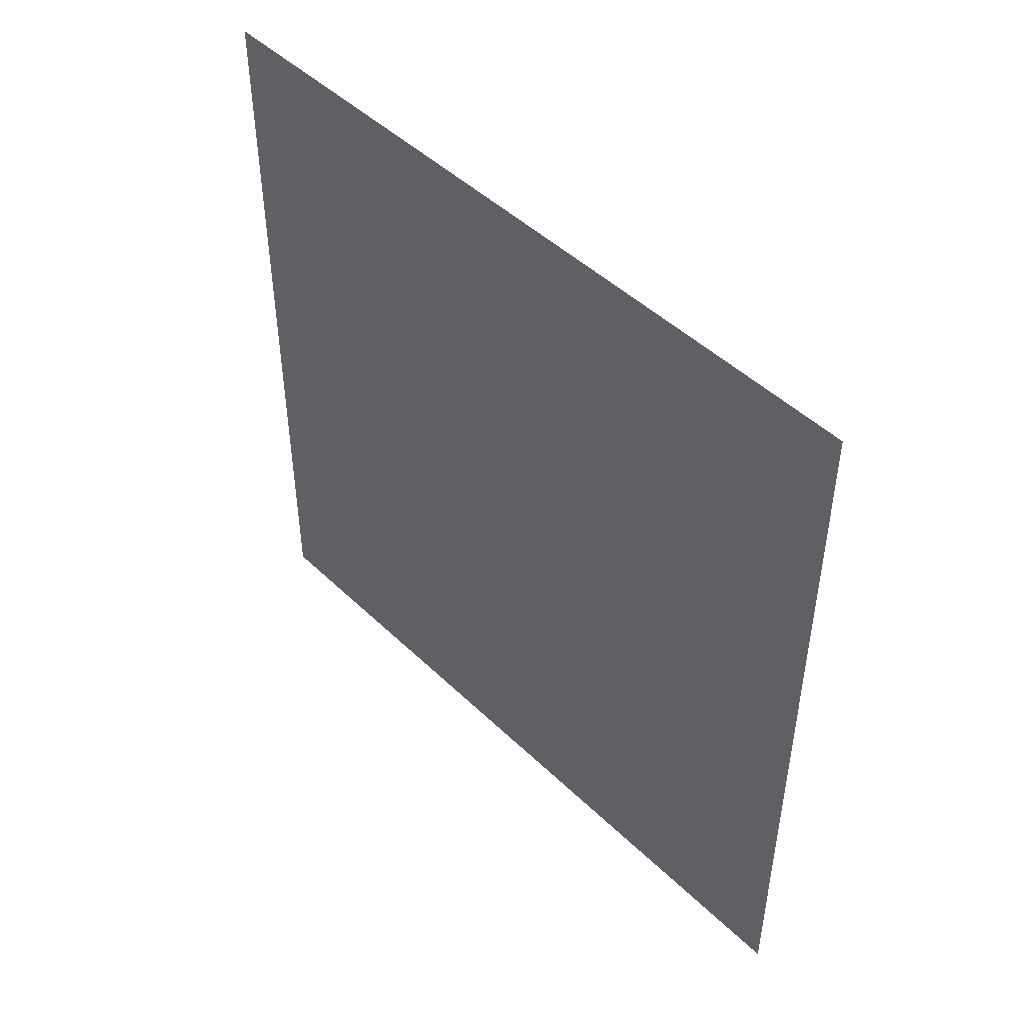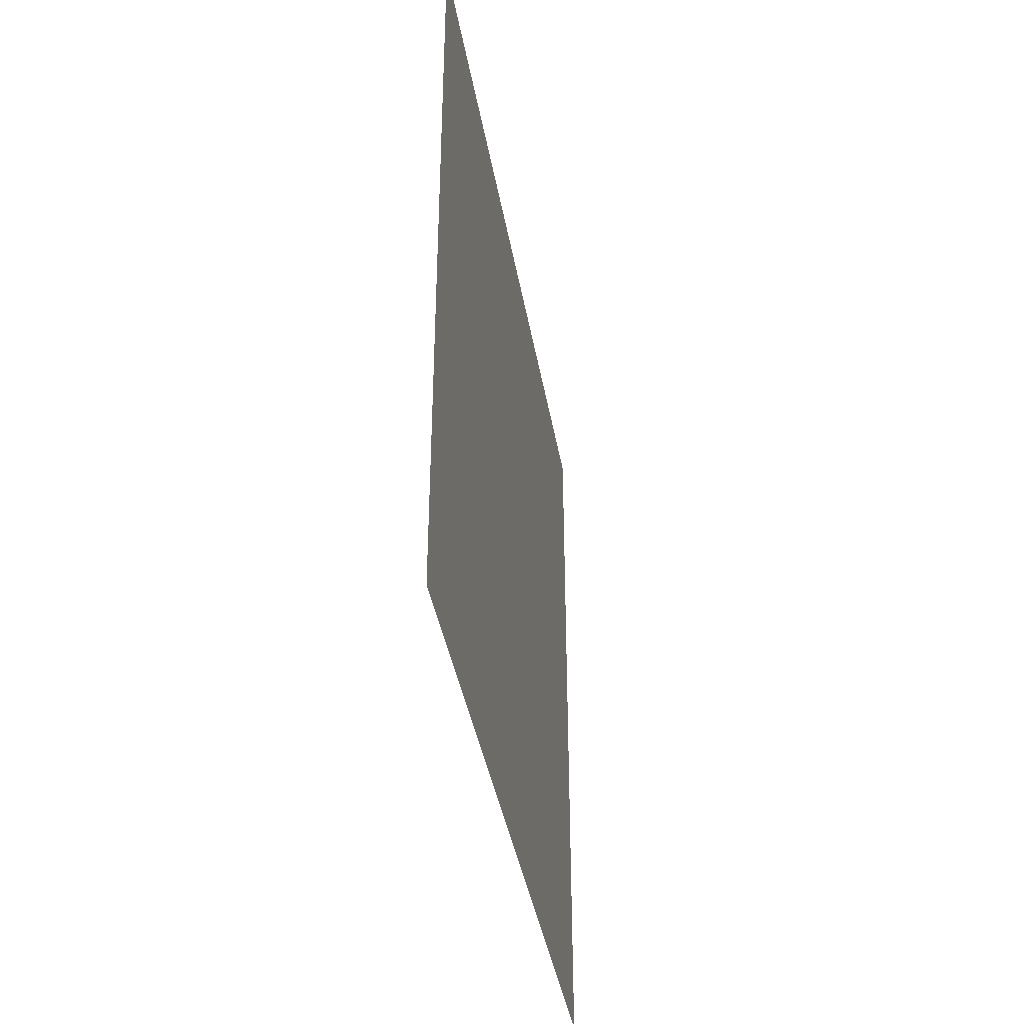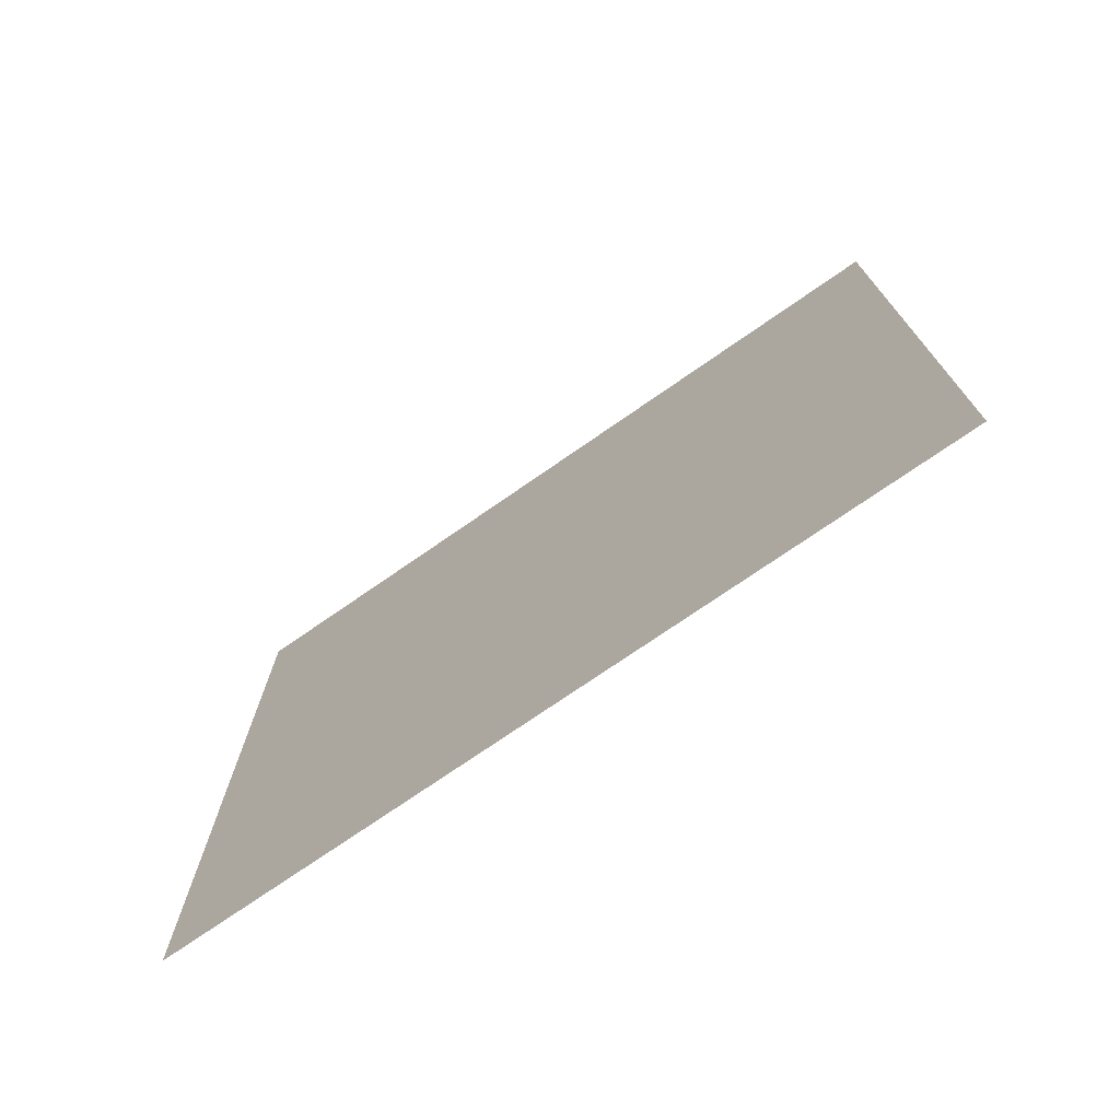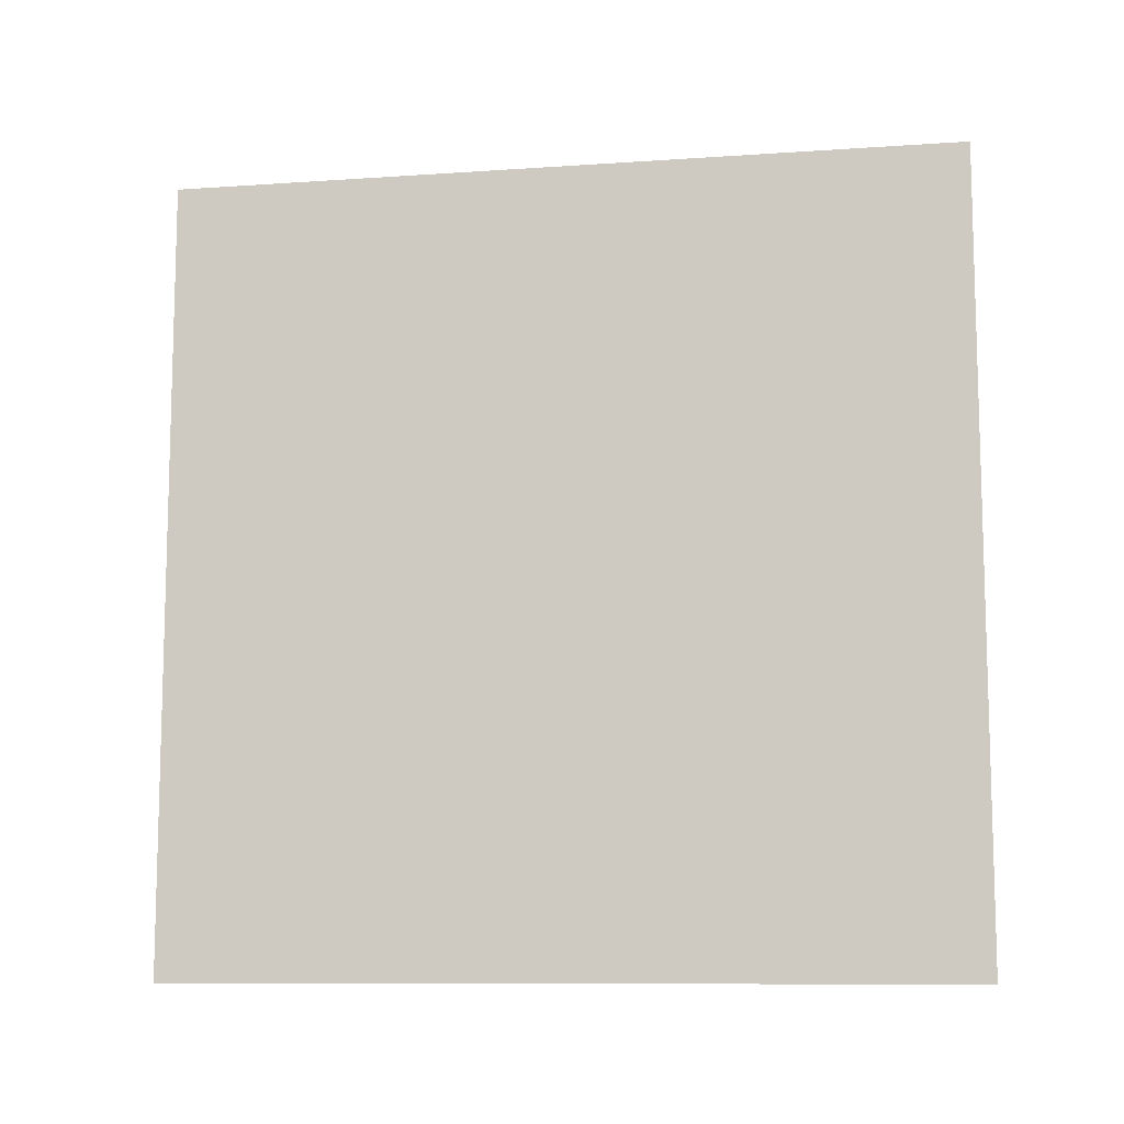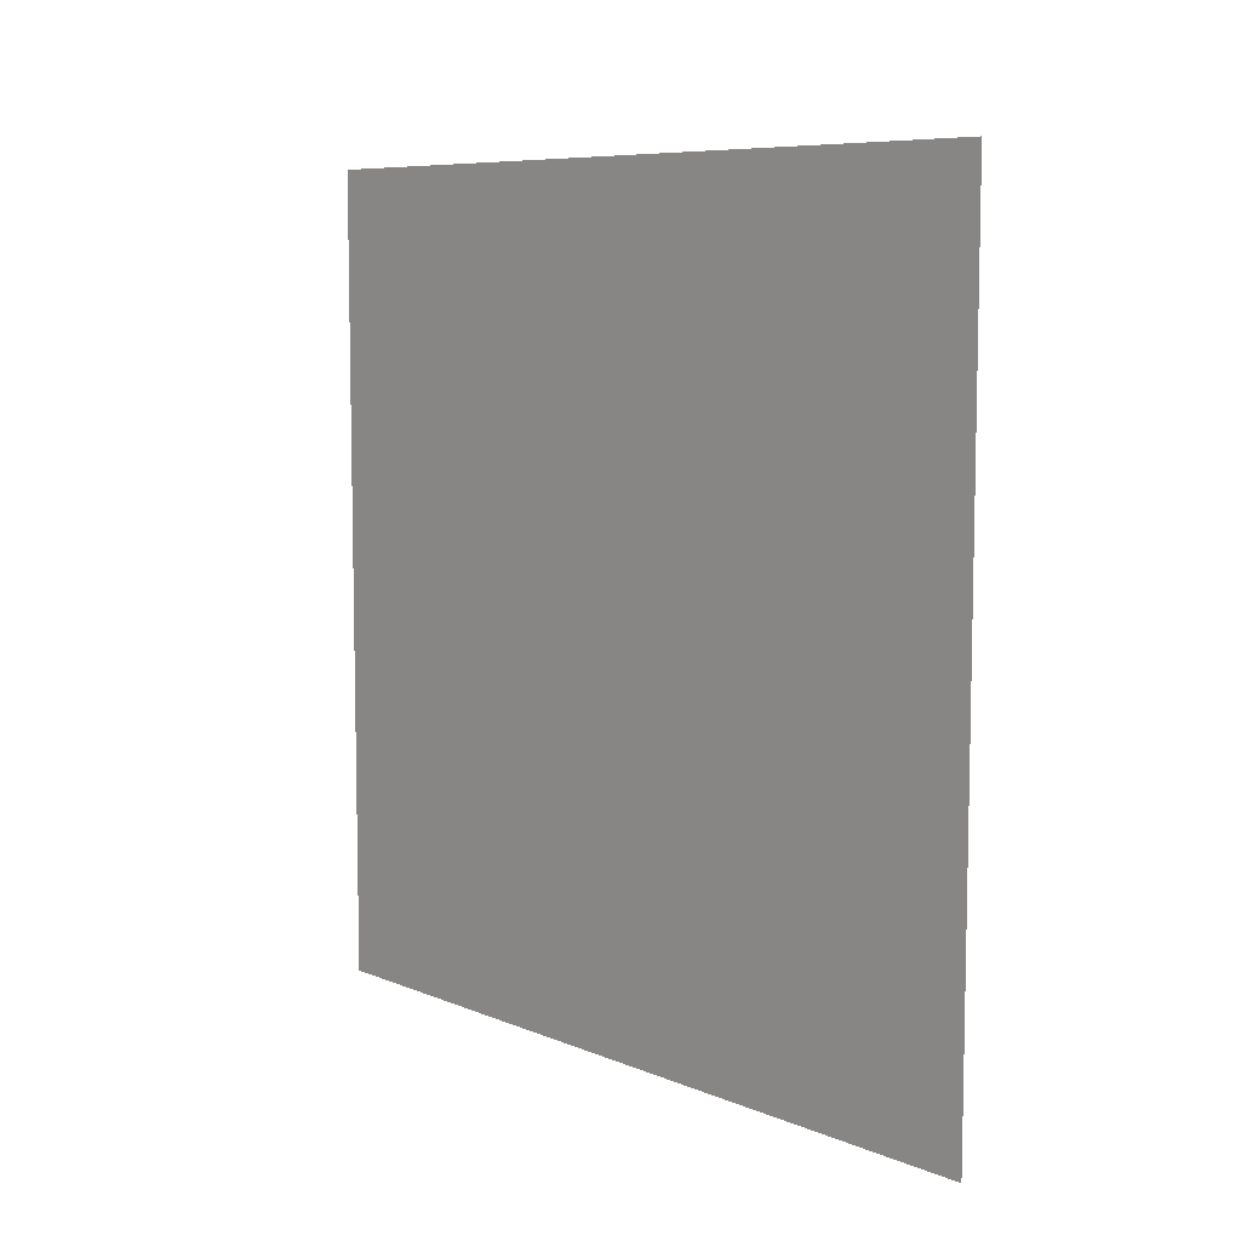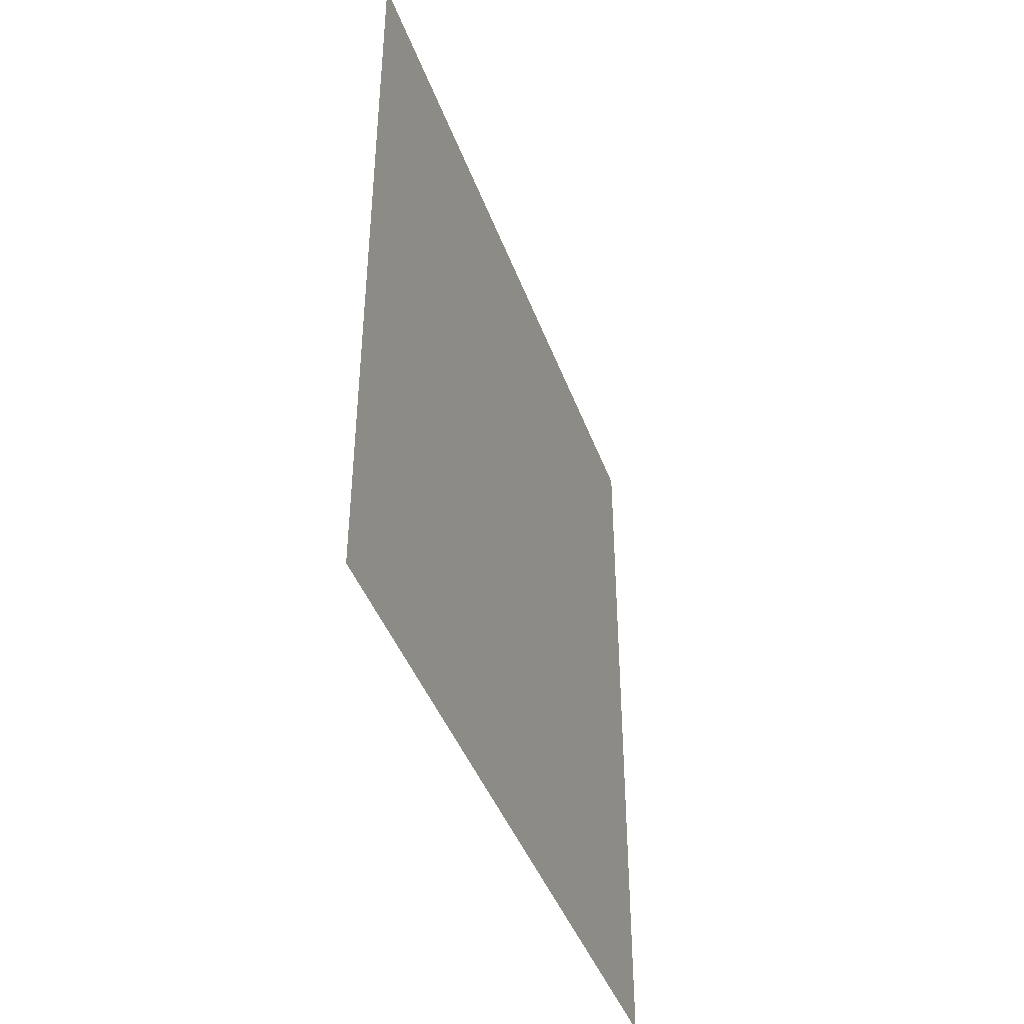
<metadata>
{"format":"obj","ext":"obj","renderer":"f3d","projection":"perspective","resolution":1024,"background":"white","views":[{"elev":47.0,"azim":-42.7,"up":"+Z"},{"elev":-39.5,"azim":-170.3,"up":"+Y"},{"elev":-73.7,"azim":124.8,"up":"+Y"},{"elev":-10.0,"azim":100.0,"up":"+Z"},{"elev":7.9,"azim":-41.5,"up":"+Y"},{"elev":-42.4,"azim":-160.8,"up":"+Y"}]}
</metadata>
<code>
o Plane
v -0 -1 1
v 0 -1 -1
v -0 1 1
v 0 1 -1
f 1 2 4 3

</code>
